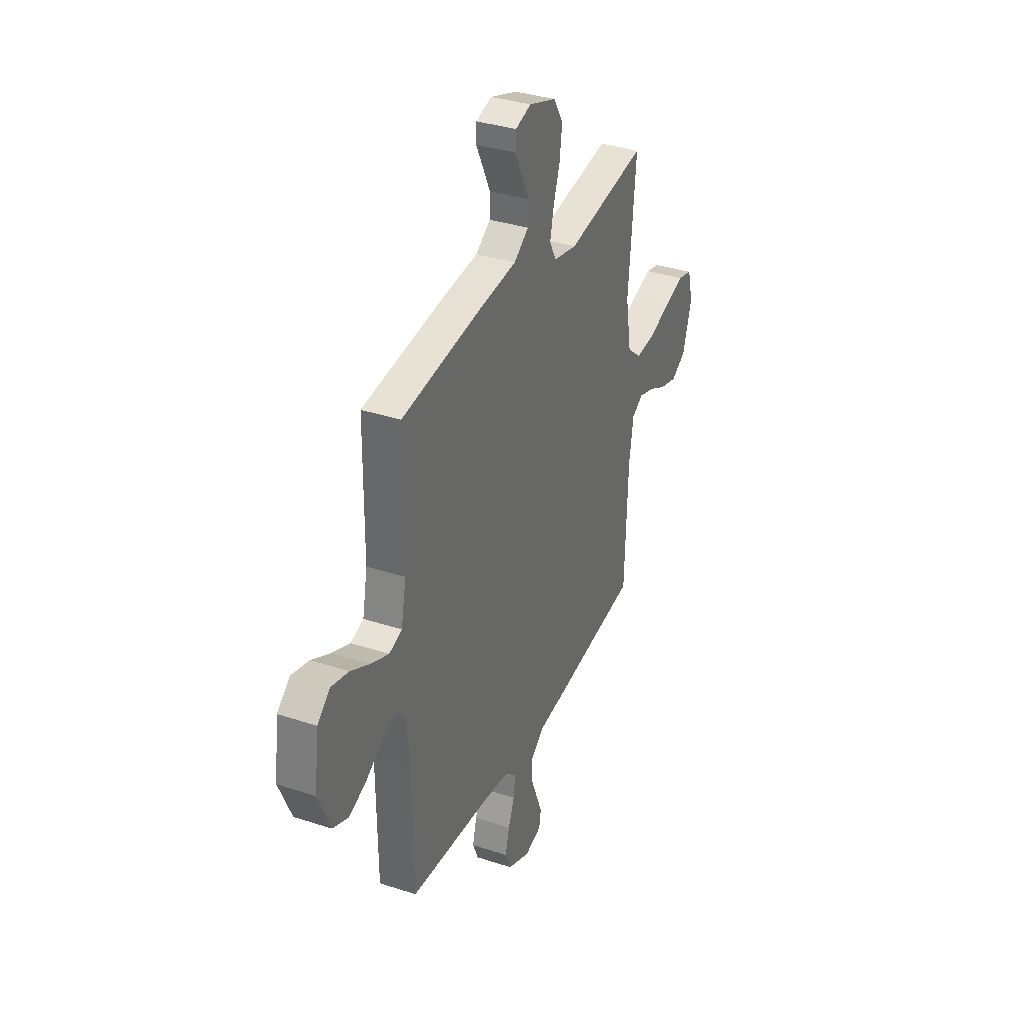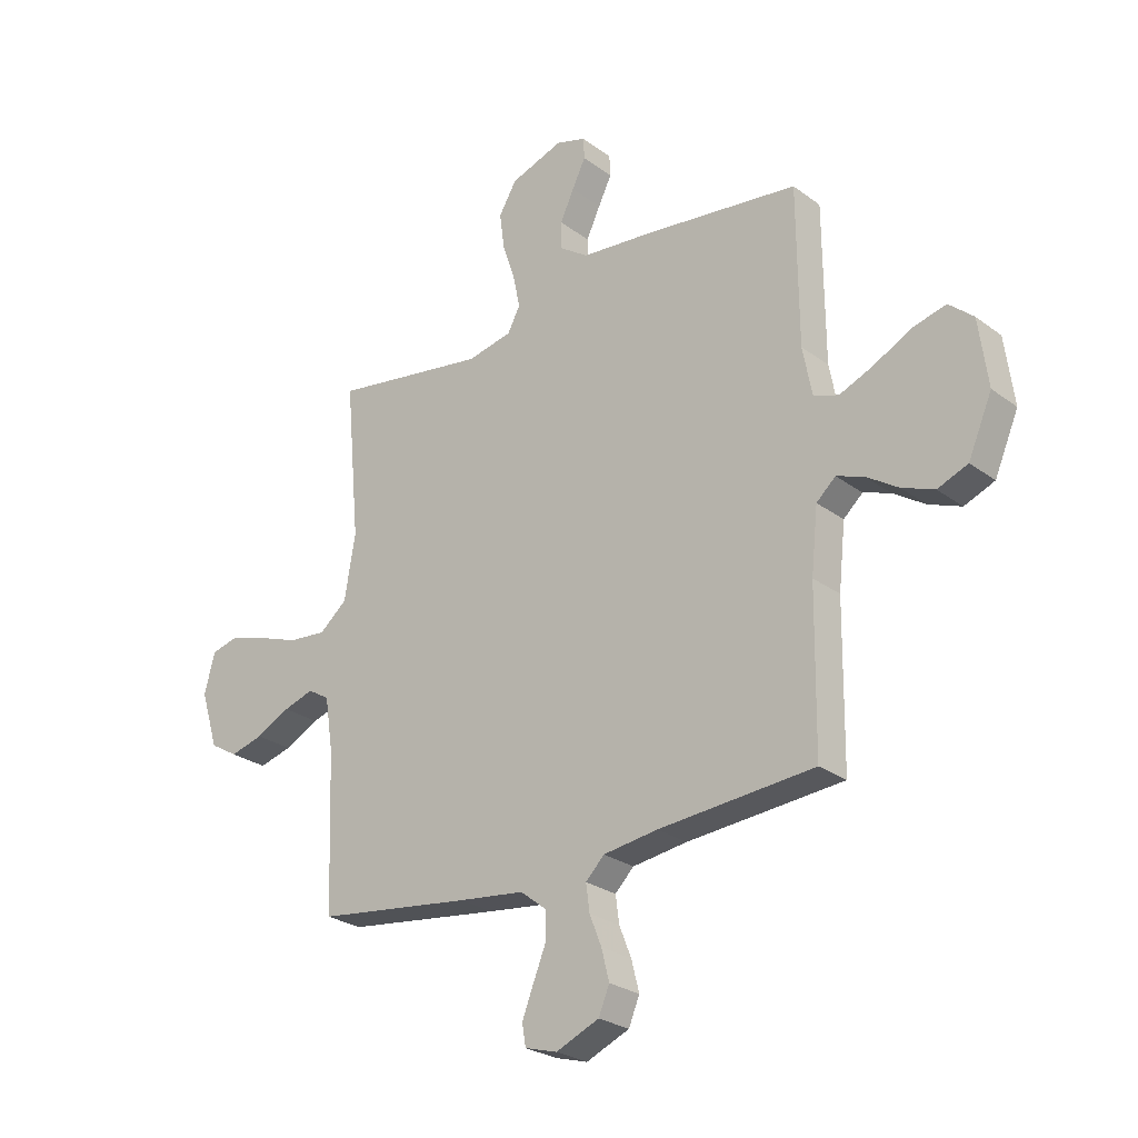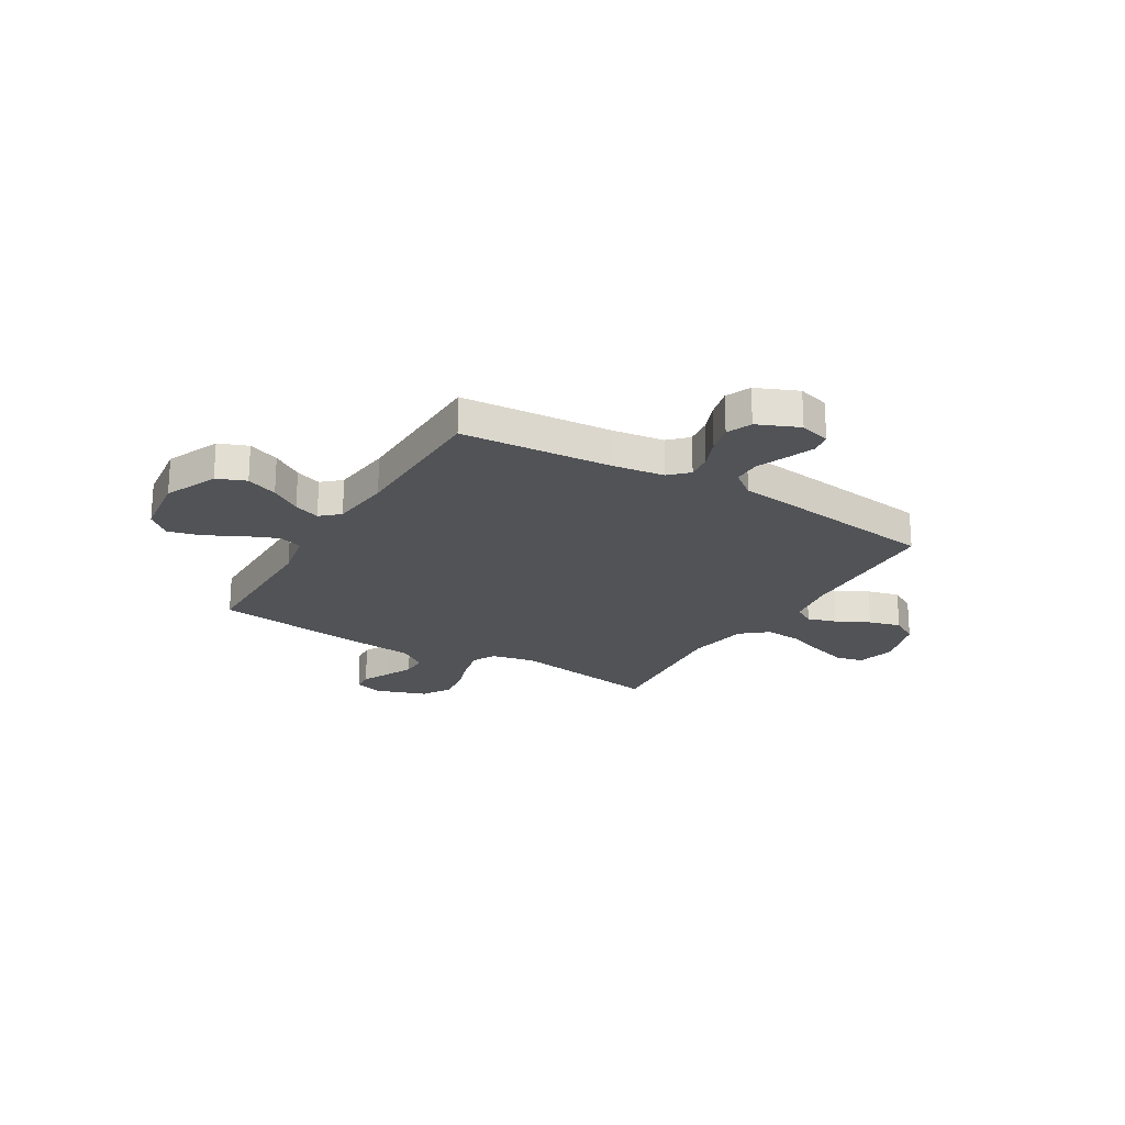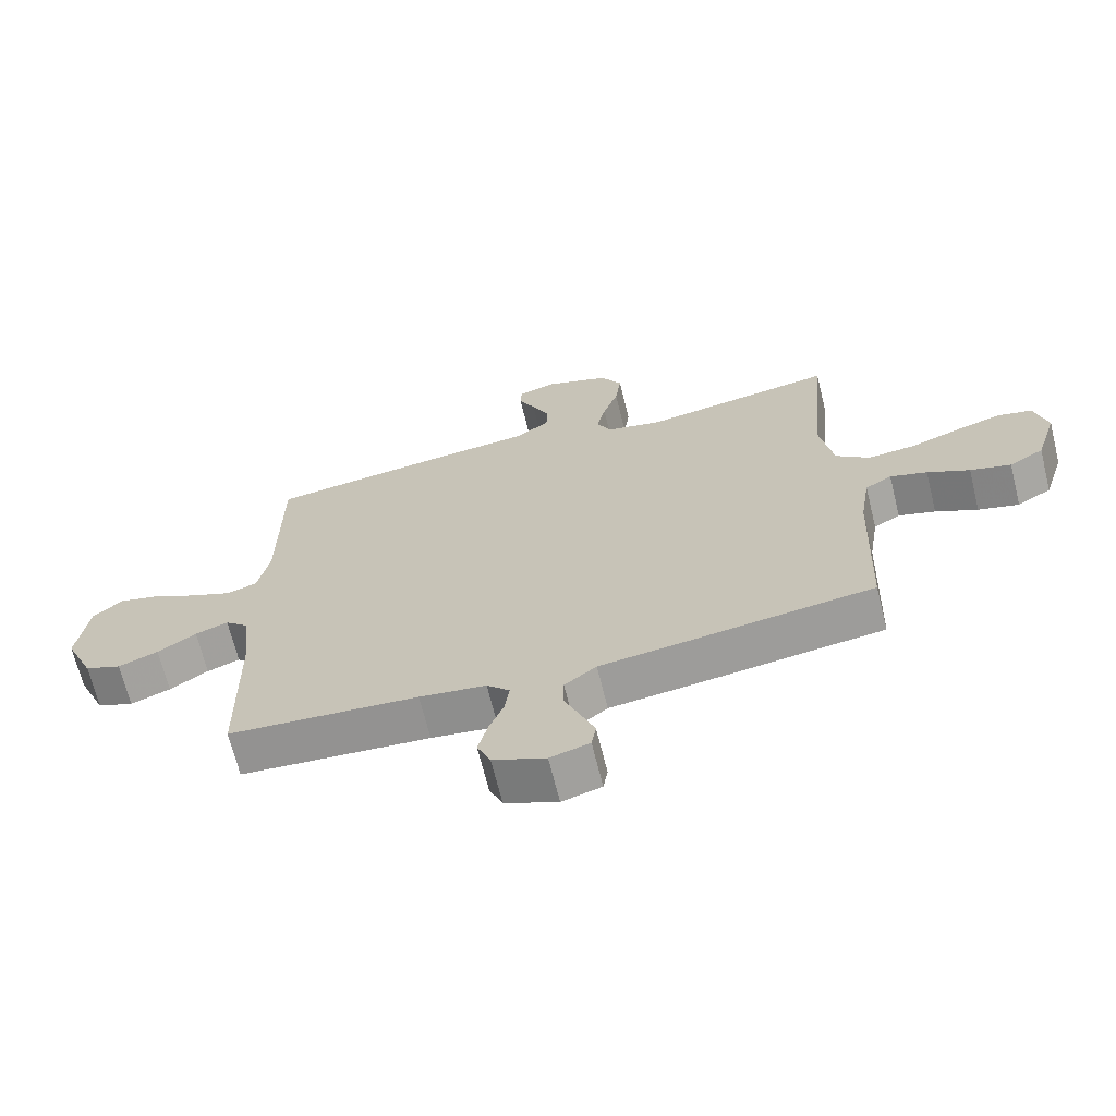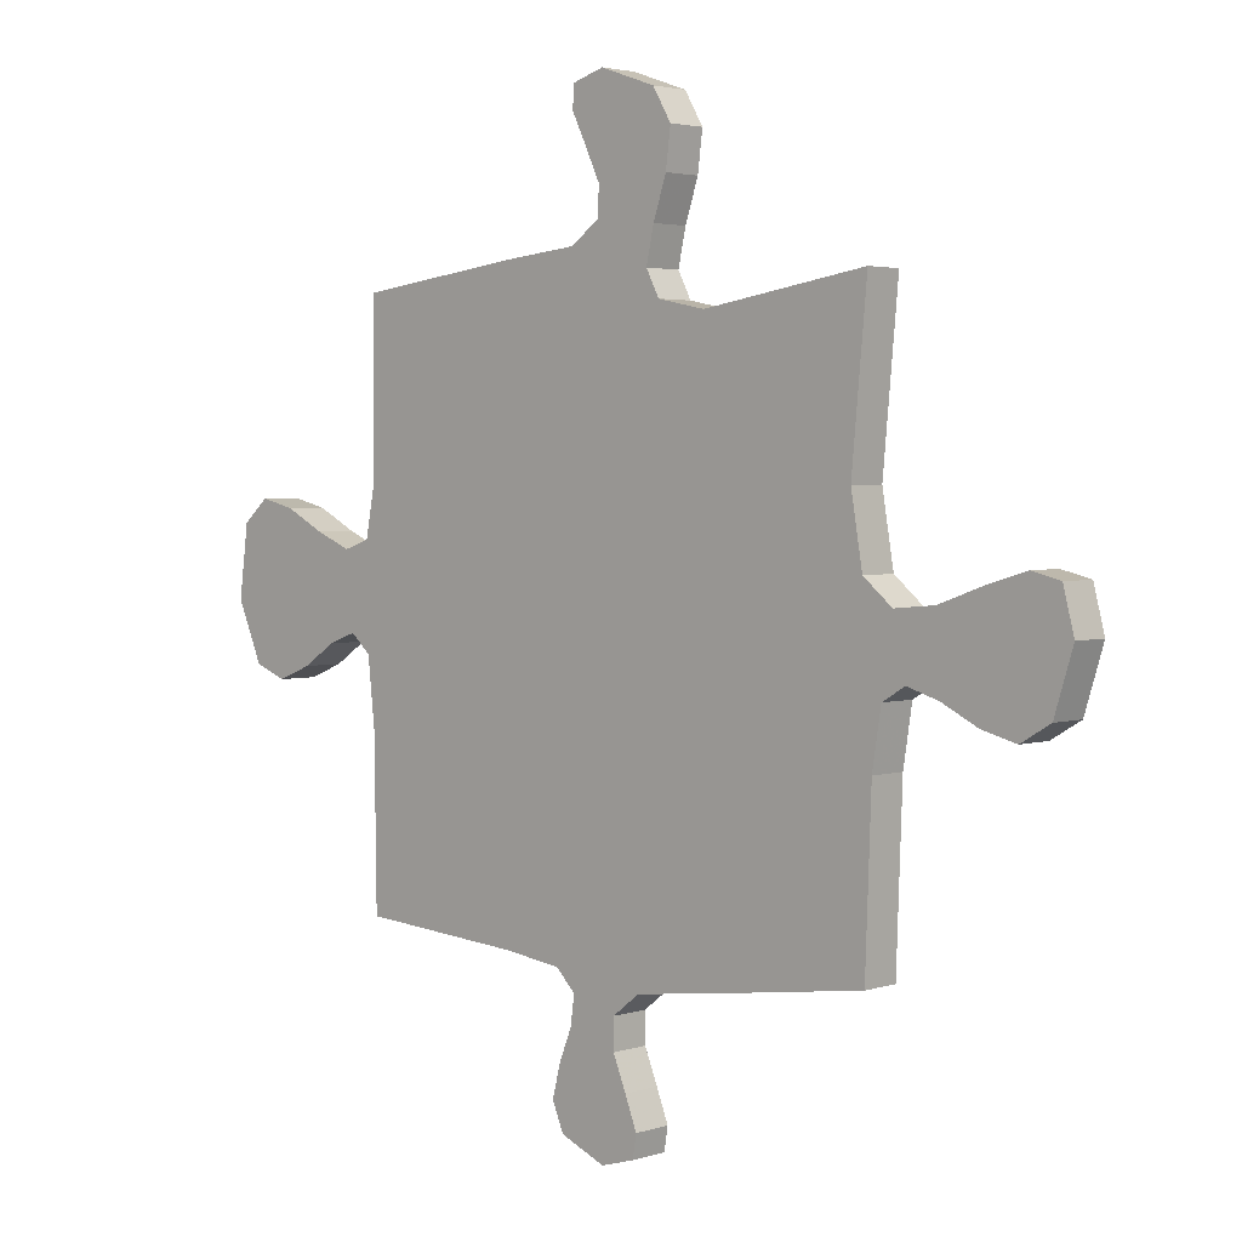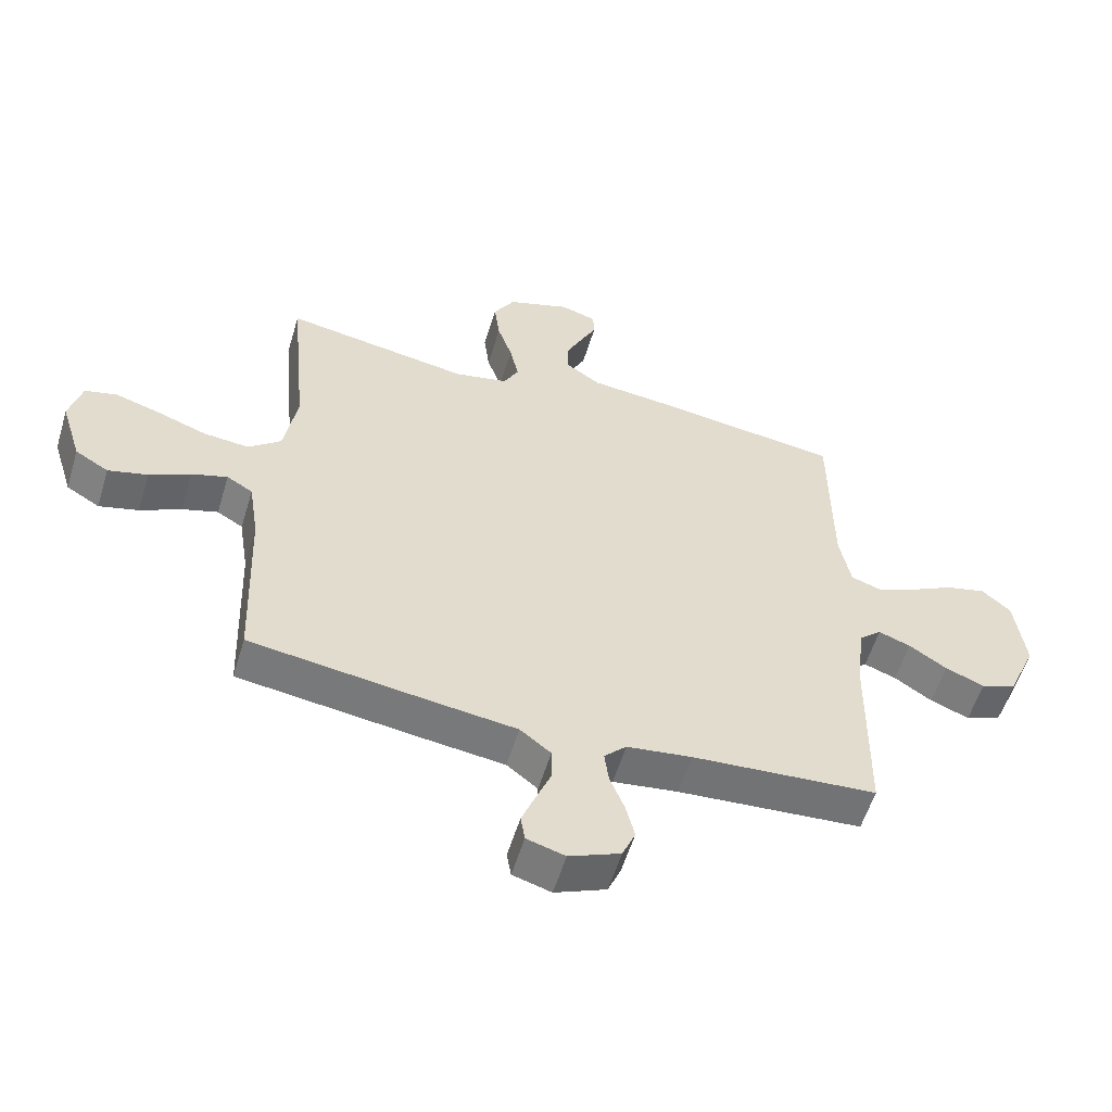
<metadata>
{"format":"obj","ext":"obj","renderer":"f3d","projection":"perspective","resolution":1024,"background":"white","views":[{"elev":34.9,"azim":113.7,"up":"+Z"},{"elev":-26.3,"azim":40.9,"up":"+Z"},{"elev":-22.0,"azim":149.2,"up":"+Y"},{"elev":-68.0,"azim":-166.1,"up":"+Z"},{"elev":3.1,"azim":-137.0,"up":"+Z"},{"elev":-56.6,"azim":-16.8,"up":"+Z"}]}
</metadata>
<code>
v 0.5 0.07 0.5
v 0.502 0.07 0.2
v 0.52 0.07 0.106
v 0.568 0.07 0.09
v 0.634 0.07 0.117
v 0.705 0.07 0.154
v 0.77 0.07 0.17
v 0.817 0.07 0.129
v 0.834 0.07 0
v 0.788 0.07 -0.106
v 0.73 0.07 -0.129
v 0.667 0.07 -0.104
v 0.606 0.07 -0.064
v 0.554 0.07 -0.045
v 0.517 0.07 -0.078
v 0.504 0.07 -0.2
v 0.5 0.07 -0.5
v 0.2 0.07 -0.522
v 0.095 0.07 -0.536
v 0.059 0.07 -0.572
v 0.066 0.07 -0.624
v 0.089 0.07 -0.682
v 0.104 0.07 -0.741
v 0.083 0.07 -0.791
v 0 0.07 -0.826
v -0.062 0.07 -0.808
v -0.069 0.07 -0.766
v -0.047 0.07 -0.71
v -0.023 0.07 -0.651
v -0.023 0.07 -0.596
v -0.073 0.07 -0.557
v -0.2 0.07 -0.541
v -0.5 0.07 -0.5
v -0.511 0.07 -0.2
v -0.527 0.07 -0.098
v -0.569 0.07 -0.073
v -0.627 0.07 -0.091
v -0.693 0.07 -0.124
v -0.757 0.07 -0.141
v -0.811 0.07 -0.109
v -0.845 0.07 0
v -0.825 0.07 0.077
v -0.772 0.07 0.09
v -0.7 0.07 0.068
v -0.62 0.07 0.039
v -0.546 0.07 0.032
v -0.493 0.07 0.076
v -0.472 0.07 0.2
v -0.5 0.07 0.5
v -0.2 0.07 0.451
v -0.113 0.07 0.469
v -0.089 0.07 0.515
v -0.103 0.07 0.579
v -0.127 0.07 0.651
v -0.136 0.07 0.721
v -0.102 0.07 0.778
v 0 0.07 0.813
v 0.058 0.07 0.795
v 0.06 0.07 0.754
v 0.034 0.07 0.701
v 0.007 0.07 0.644
v 0.008 0.07 0.591
v 0.063 0.07 0.553
v 0.2 0.07 0.539
v 0.5 0 0.5
v 0.502 0 0.2
v 0.52 0 0.106
v 0.568 0 0.09
v 0.634 0 0.117
v 0.705 0 0.154
v 0.77 0 0.17
v 0.817 0 0.129
v 0.834 0 0
v 0.788 0 -0.106
v 0.73 0 -0.129
v 0.667 0 -0.104
v 0.606 0 -0.064
v 0.554 0 -0.045
v 0.517 0 -0.078
v 0.504 0 -0.2
v 0.5 0 -0.5
v 0.2 0 -0.522
v 0.095 0 -0.536
v 0.059 0 -0.572
v 0.066 0 -0.624
v 0.089 0 -0.682
v 0.104 0 -0.741
v 0.083 0 -0.791
v 0 0 -0.826
v -0.062 0 -0.808
v -0.069 0 -0.766
v -0.047 0 -0.71
v -0.023 0 -0.651
v -0.023 0 -0.596
v -0.073 0 -0.557
v -0.2 0 -0.541
v -0.5 0 -0.5
v -0.511 0 -0.2
v -0.527 0 -0.098
v -0.569 0 -0.073
v -0.627 0 -0.091
v -0.693 0 -0.124
v -0.757 0 -0.141
v -0.811 0 -0.109
v -0.845 0 0
v -0.825 0 0.077
v -0.772 0 0.09
v -0.7 0 0.068
v -0.62 0 0.039
v -0.546 0 0.032
v -0.493 0 0.076
v -0.472 0 0.2
v -0.5 0 0.5
v -0.2 0 0.451
v -0.113 0 0.469
v -0.089 0 0.515
v -0.103 0 0.579
v -0.127 0 0.651
v -0.136 0 0.721
v -0.102 0 0.778
v 0 0 0.813
v 0.058 0 0.795
v 0.06 0 0.754
v 0.034 0 0.701
v 0.007 0 0.644
v 0.008 0 0.591
v 0.063 0 0.553
v 0.2 0 0.539
f 63 64 1 2
f 62 63 2 3
f 57 58 59 60
f 57 60 61
f 56 57 61 62
f 53 54 55 56
f 52 53 56 62
f 48 49 50
f 47 48 50 51
f 42 43 44 45
f 40 41 42 45
f 40 45 46
f 37 38 39 40
f 36 37 40 46
f 35 36 46 47
f 31 32 33 34
f 30 31 34 35
f 26 27 28 29
f 24 25 26 29
f 24 29 30
f 21 22 23 24
f 20 21 24 30
f 19 20 30 35
f 16 17 18
f 15 16 18 19
f 10 11 12 13
f 10 13 14
f 9 10 14
f 8 9 14
f 5 6 7 8
f 4 5 8 14
f 3 4 14 15
f 51 52 62 3
f 19 35 47 51
f 3 15 19 51
f 66 65 128 127
f 67 66 127 126
f 124 123 122 121
f 125 124 121
f 126 125 121 120
f 120 119 118 117
f 126 120 117 116
f 114 113 112
f 115 114 112 111
f 109 108 107 106
f 109 106 105 104
f 110 109 104
f 104 103 102 101
f 110 104 101 100
f 111 110 100 99
f 98 97 96 95
f 99 98 95 94
f 93 92 91 90
f 93 90 89 88
f 94 93 88
f 88 87 86 85
f 94 88 85 84
f 99 94 84 83
f 82 81 80
f 83 82 80 79
f 77 76 75 74
f 78 77 74
f 78 74 73
f 78 73 72
f 72 71 70 69
f 78 72 69 68
f 79 78 68 67
f 67 126 116 115
f 115 111 99 83
f 115 83 79 67
f 1 65 66 2
f 2 66 67 3
f 3 67 68 4
f 4 68 69 5
f 5 69 70 6
f 6 70 71 7
f 7 71 72 8
f 8 72 73 9
f 9 73 74 10
f 10 74 75 11
f 11 75 76 12
f 12 76 77 13
f 13 77 78 14
f 14 78 79 15
f 15 79 80 16
f 16 80 81 17
f 17 81 82 18
f 18 82 83 19
f 19 83 84 20
f 20 84 85 21
f 21 85 86 22
f 22 86 87 23
f 23 87 88 24
f 24 88 89 25
f 25 89 90 26
f 26 90 91 27
f 27 91 92 28
f 28 92 93 29
f 29 93 94 30
f 30 94 95 31
f 31 95 96 32
f 32 96 97 33
f 33 97 98 34
f 34 98 99 35
f 35 99 100 36
f 36 100 101 37
f 37 101 102 38
f 38 102 103 39
f 39 103 104 40
f 40 104 105 41
f 41 105 106 42
f 42 106 107 43
f 43 107 108 44
f 44 108 109 45
f 45 109 110 46
f 46 110 111 47
f 47 111 112 48
f 48 112 113 49
f 49 113 114 50
f 50 114 115 51
f 51 115 116 52
f 52 116 117 53
f 53 117 118 54
f 54 118 119 55
f 55 119 120 56
f 56 120 121 57
f 57 121 122 58
f 58 122 123 59
f 59 123 124 60
f 60 124 125 61
f 61 125 126 62
f 62 126 127 63
f 63 127 128 64
f 64 128 65 1

</code>
